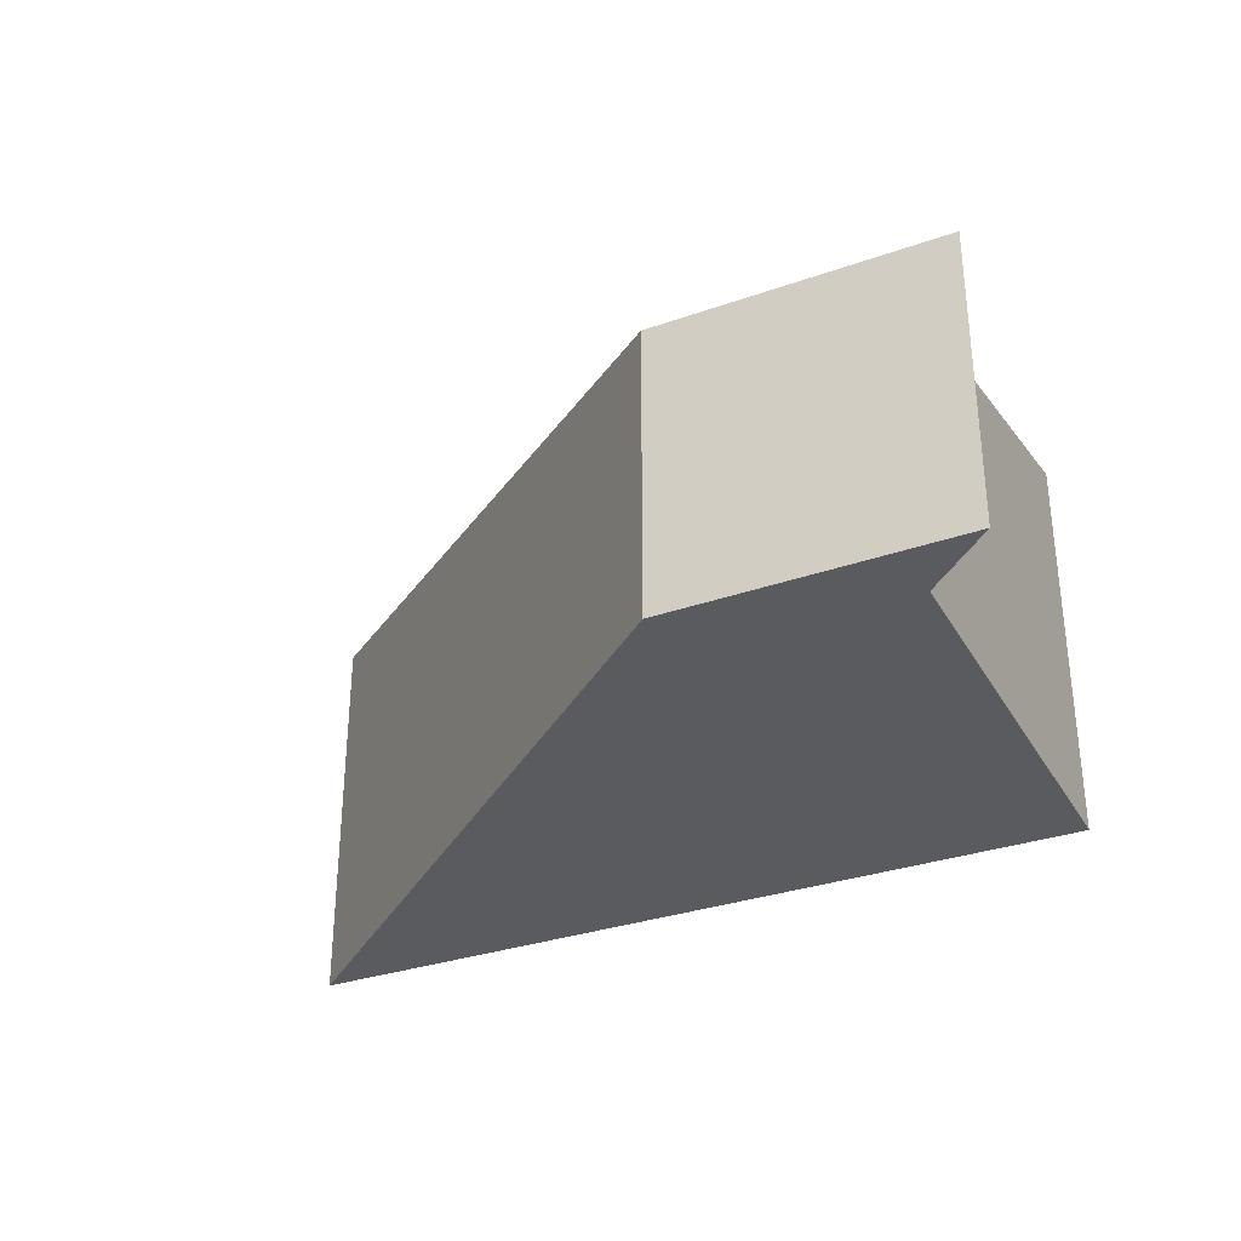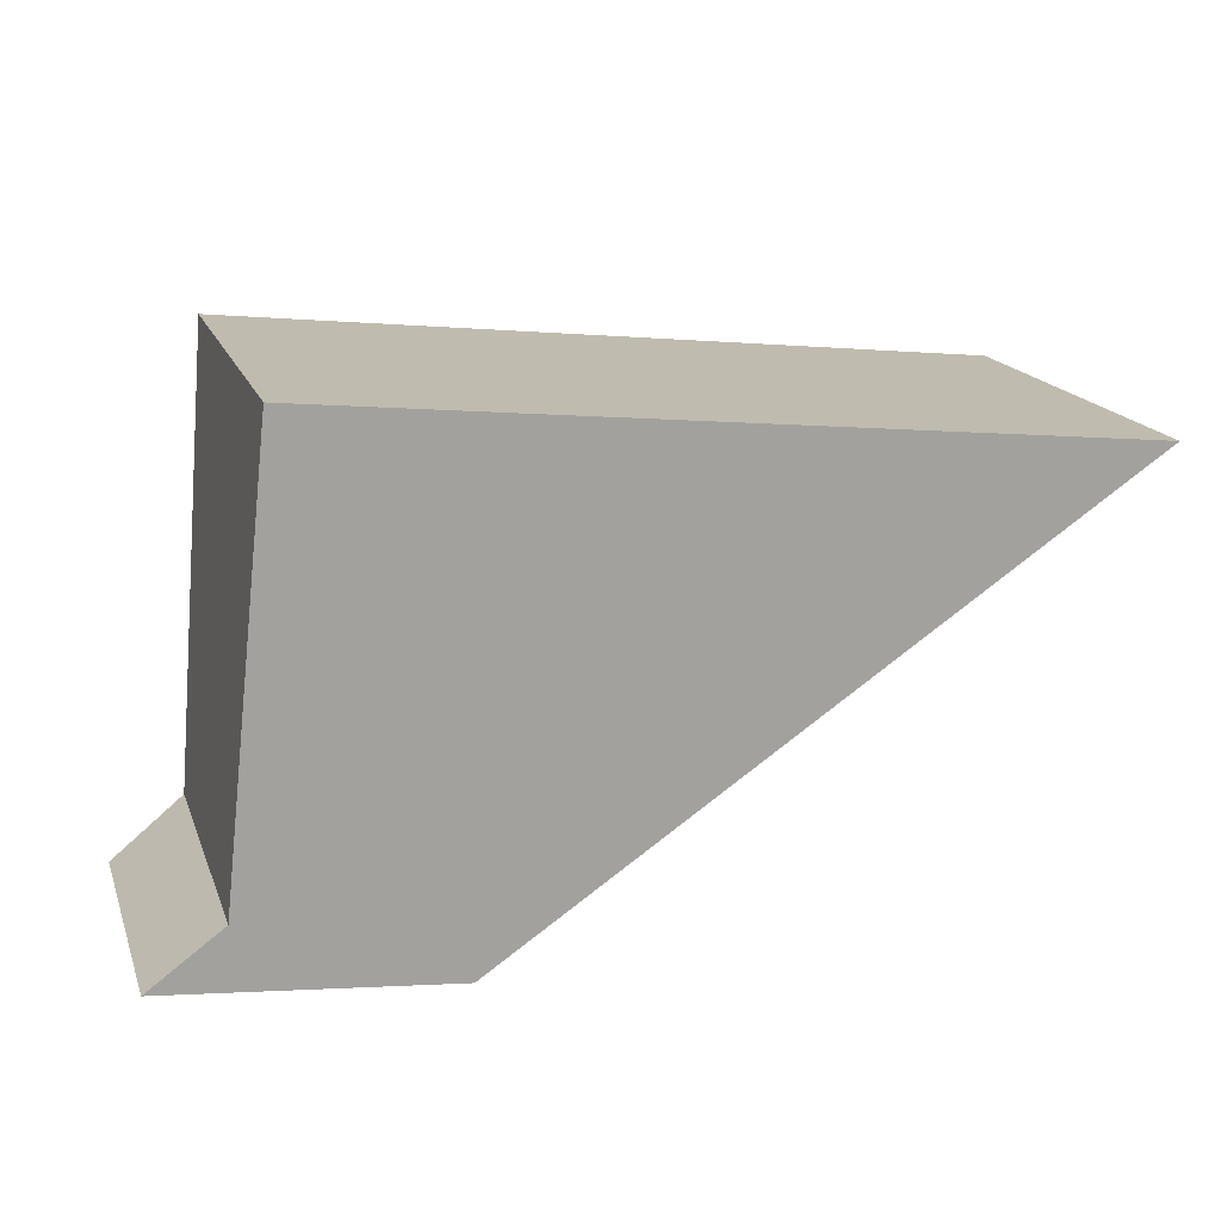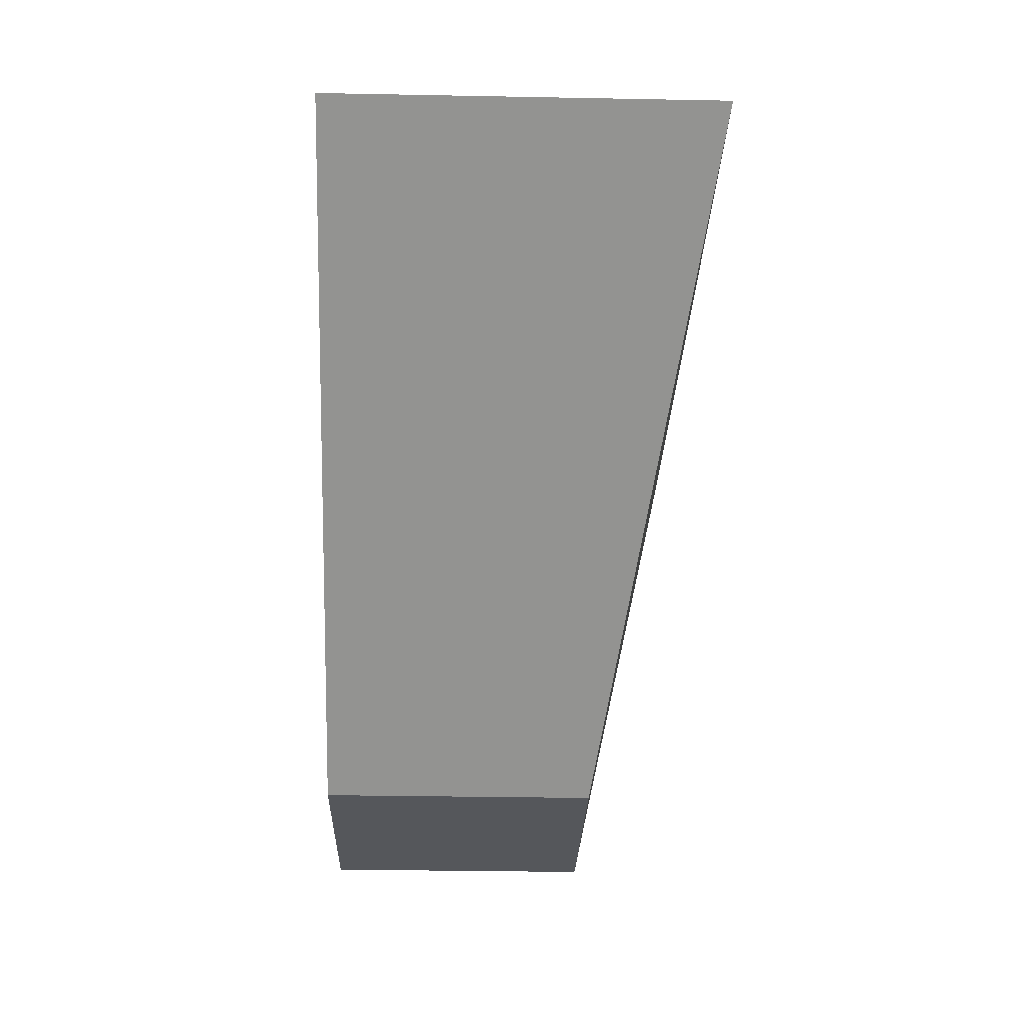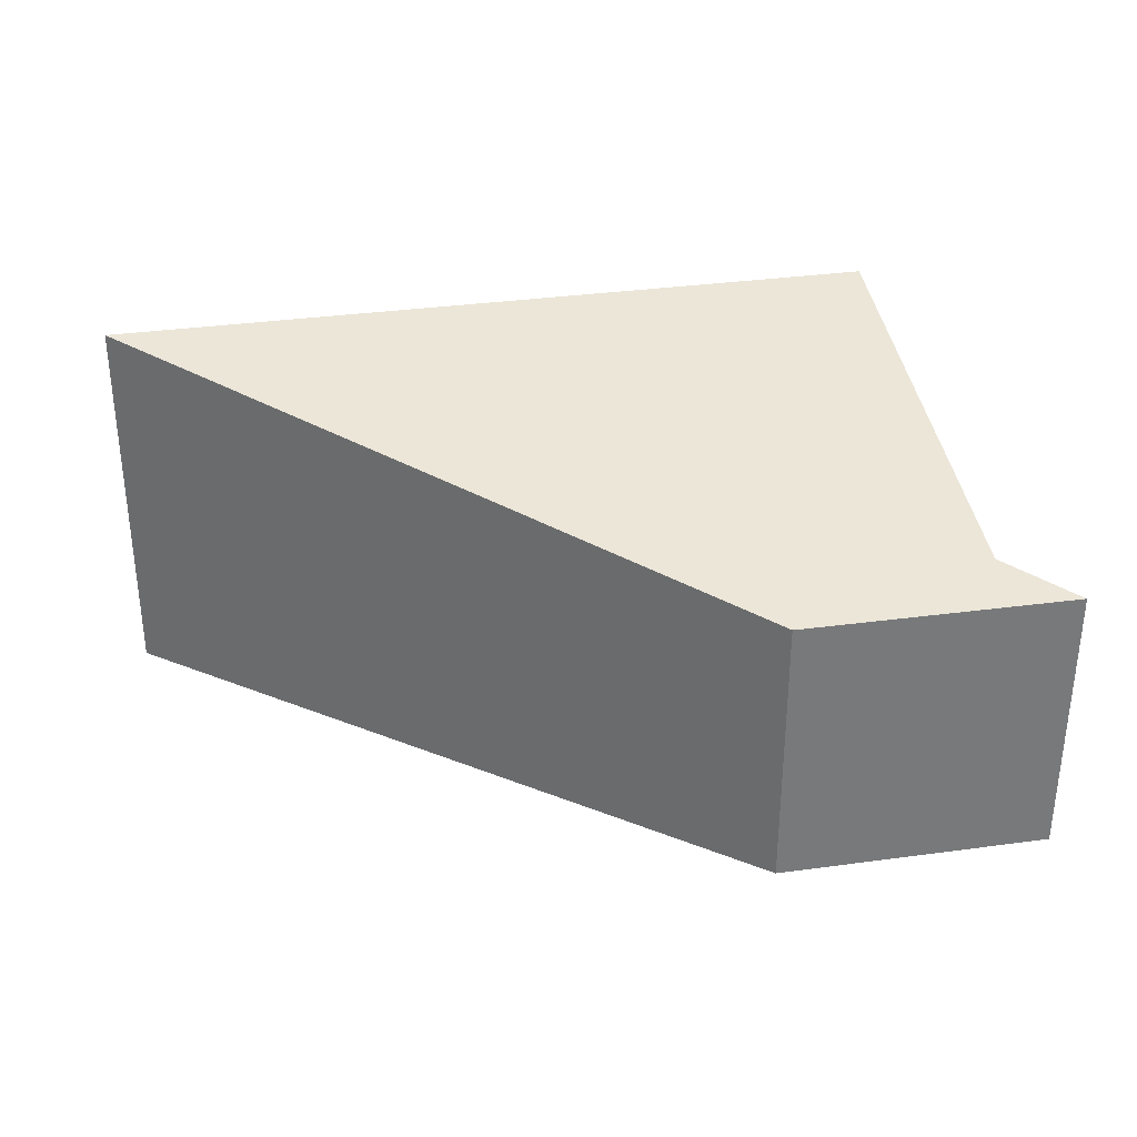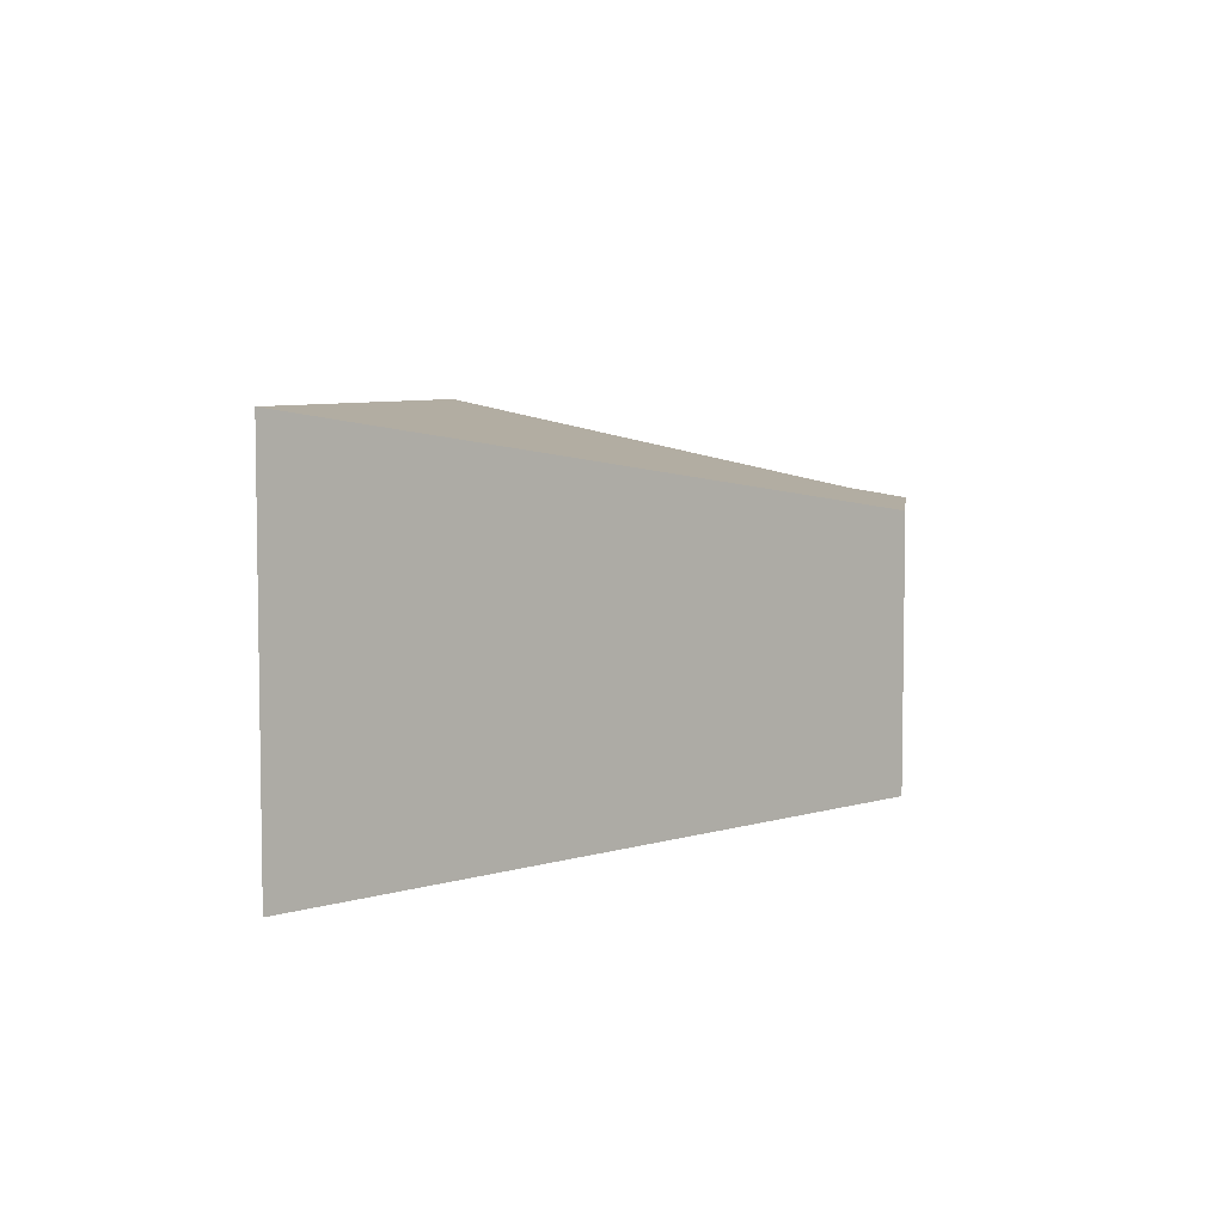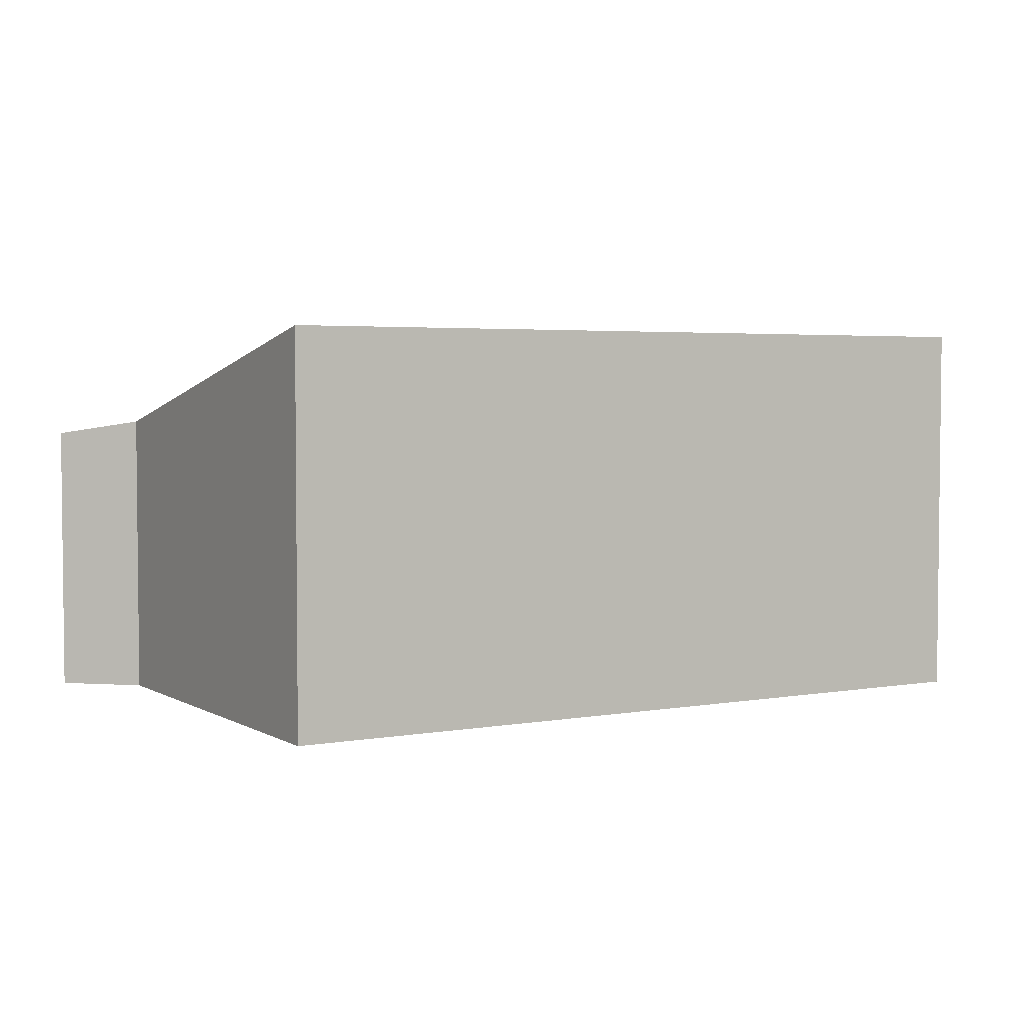
<metadata>
{"format":"obj","ext":"obj","renderer":"f3d","projection":"perspective","resolution":1024,"background":"white","views":[{"elev":-32.4,"azim":-148.2,"up":"+Y"},{"elev":17.4,"azim":-16.6,"up":"+Z"},{"elev":-32.5,"azim":88.5,"up":"+Z"},{"elev":32.8,"azim":175.0,"up":"+Y"},{"elev":5.7,"azim":102.9,"up":"+Y"},{"elev":3.6,"azim":-24.3,"up":"+Y"}]}
</metadata>
<code>
v  1.083 4.403 0.792
v  4.103 4.212 -0.404
v  0 4.205 2.575e-16
v  13.49 5.806 5.919
v  1.786 5.806 7.159
v  13.49 -3.624e-16 5.919
v  4.103 2.474e-17 -0.404
v  0 0 0
v  1.083 -4.85e-17 0.792
v  1.786 -4.384e-16 7.159
g defaultobject
f 1 2 3
f 2 1 4
f 4 1 5
f 6 2 4
f 2 6 7
f 7 3 2
f 3 7 8
f 3 9 1
f 9 3 8
f 1 10 5
f 10 1 9
f 10 4 5
f 4 10 6
f 6 8 7
f 8 6 9
f 9 6 10

</code>
